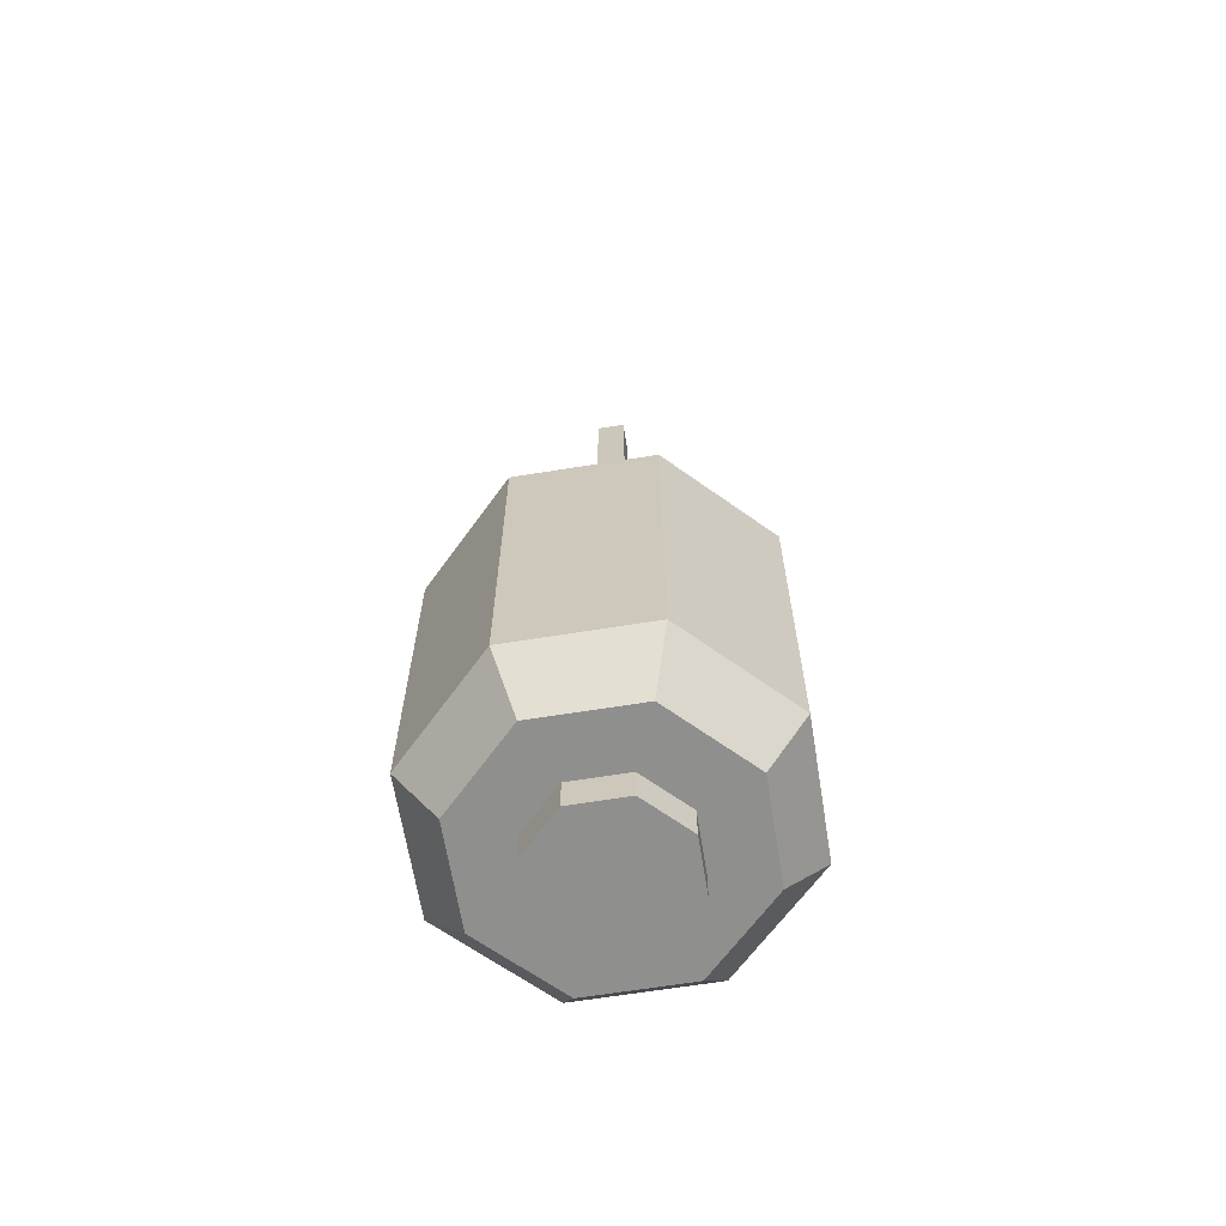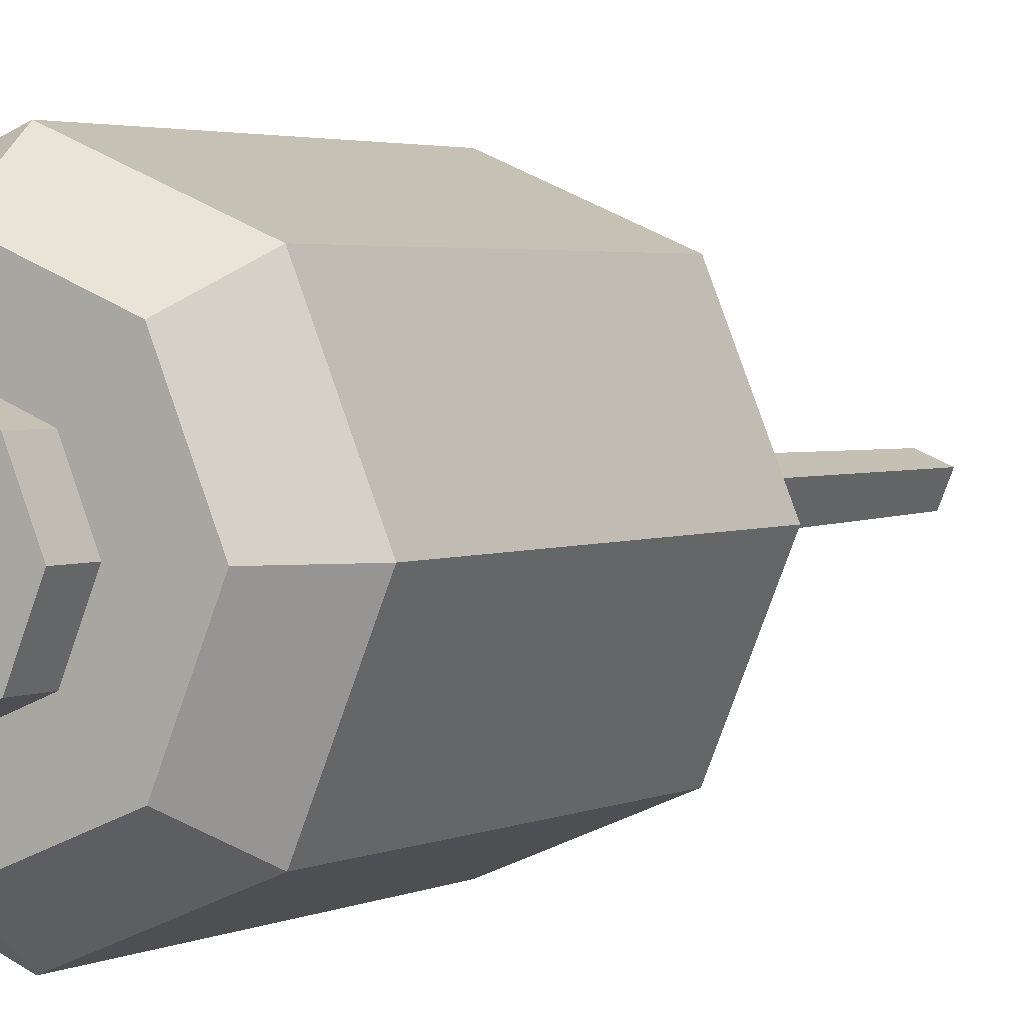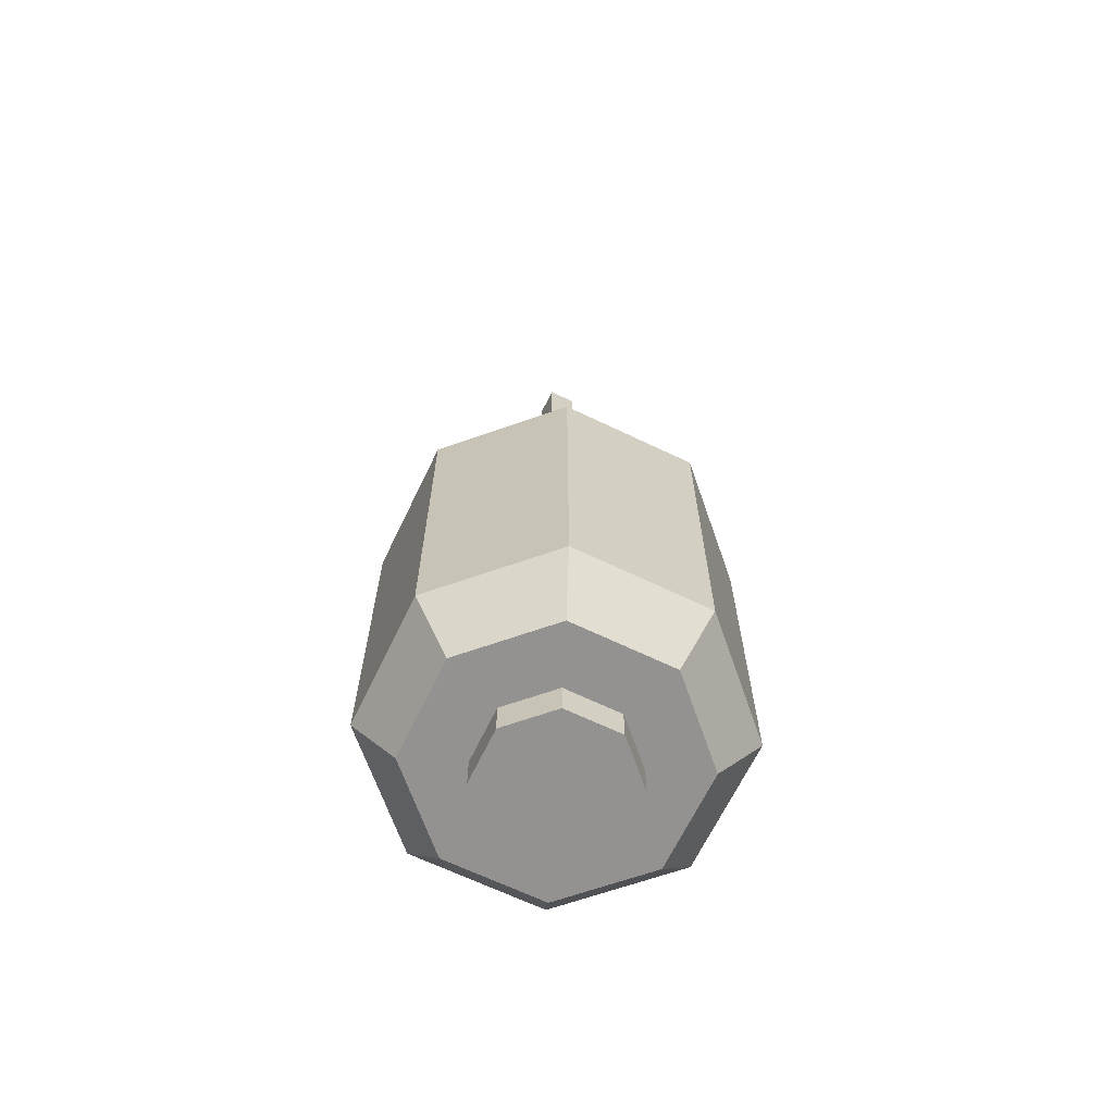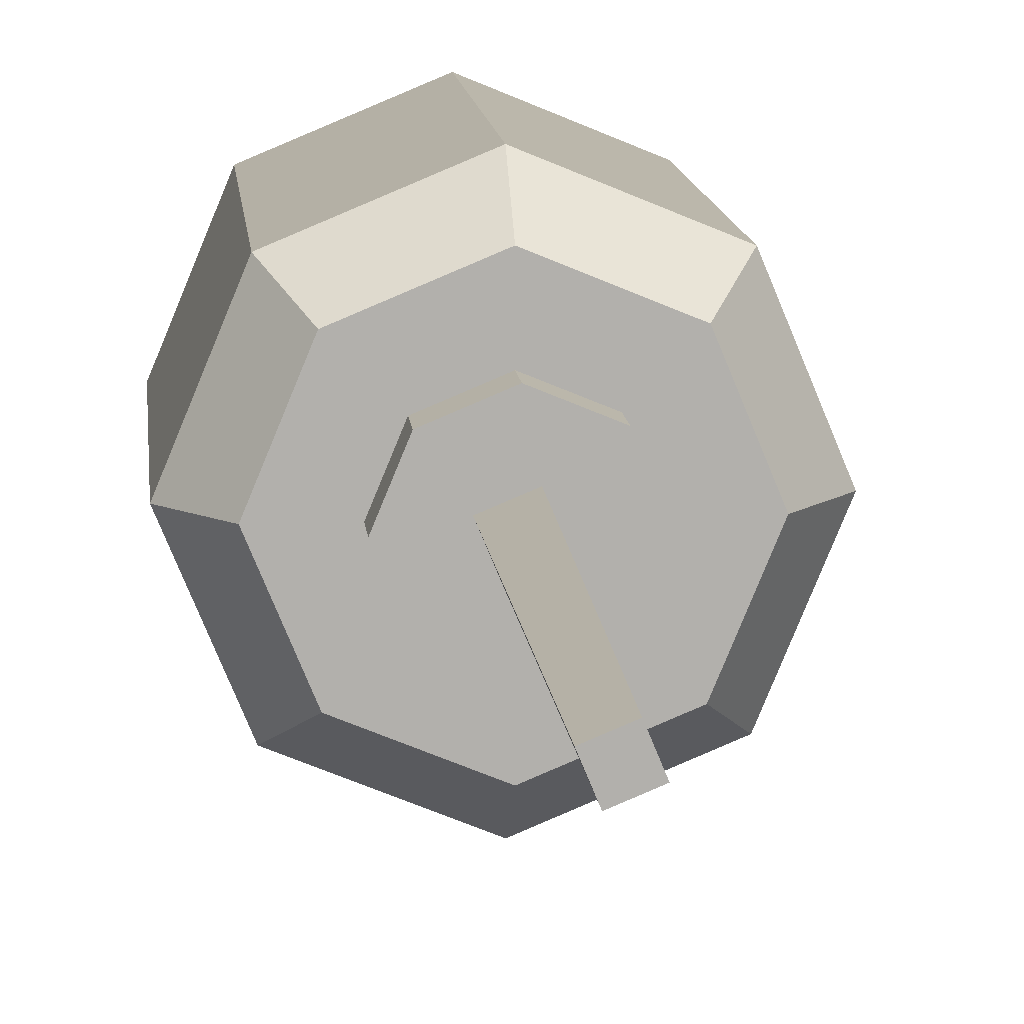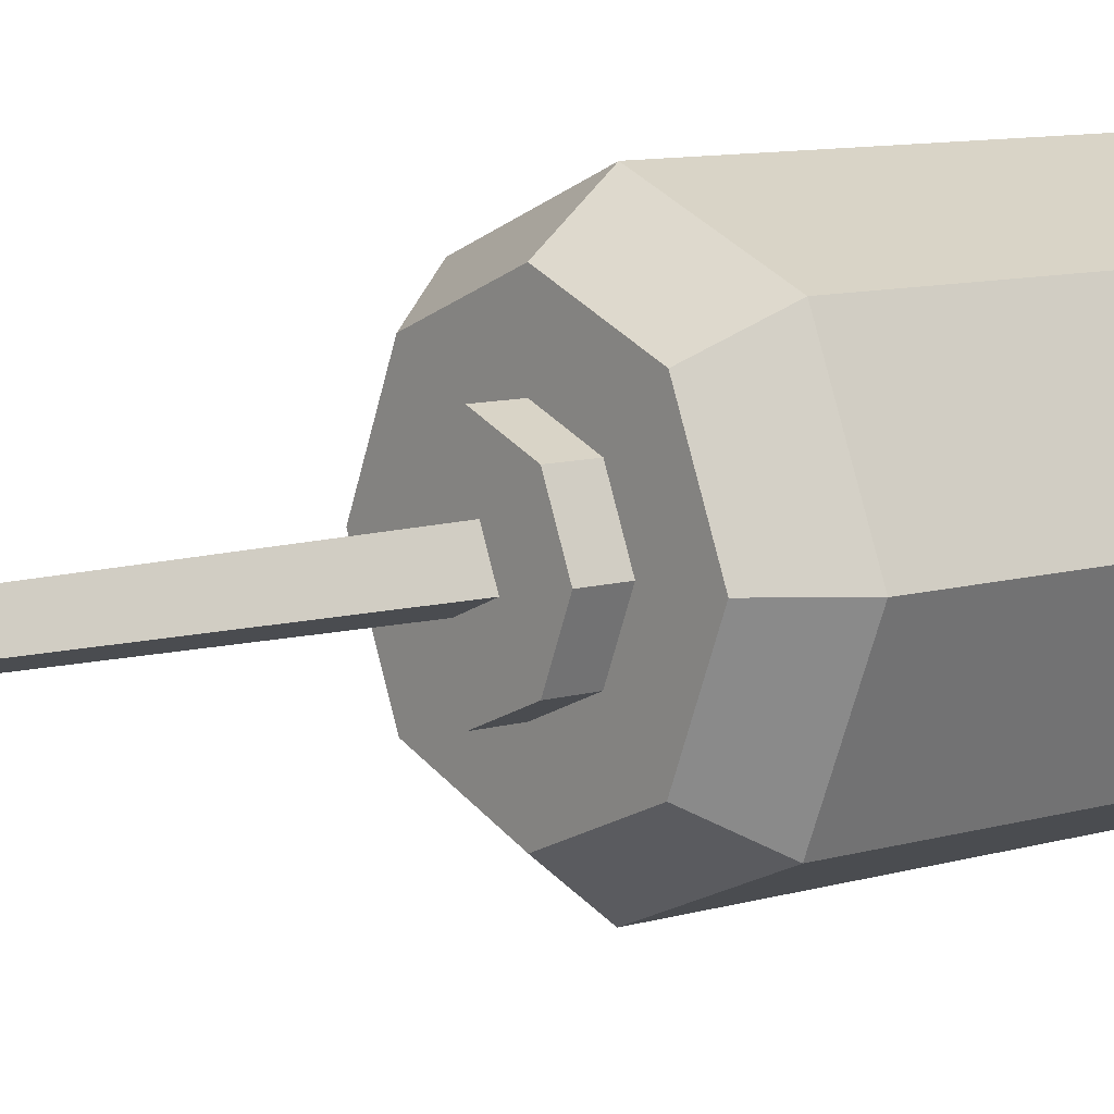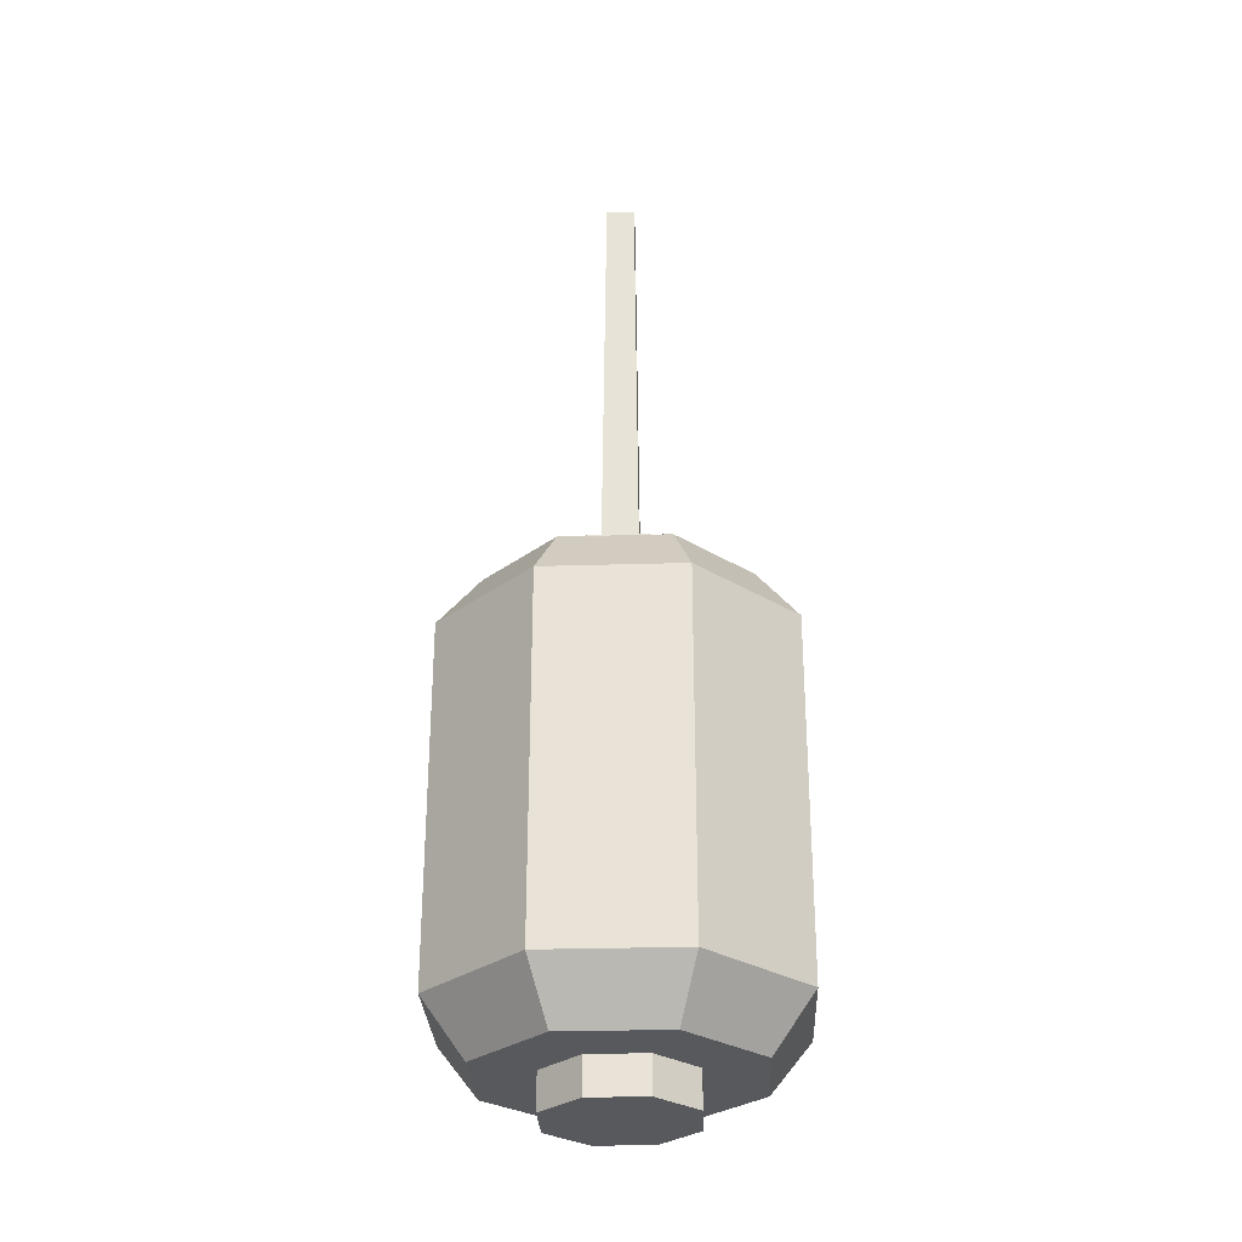
<metadata>
{"format":"obj","ext":"obj","renderer":"f3d","projection":"perspective","resolution":1024,"background":"white","views":[{"elev":-65.2,"azim":121.7,"up":"+Y"},{"elev":2.7,"azim":30.9,"up":"+Z"},{"elev":-66.5,"azim":-93.2,"up":"+Y"},{"elev":11.8,"azim":174.9,"up":"+Z"},{"elev":8.8,"azim":-129.9,"up":"+Z"},{"elev":-29.3,"azim":25.0,"up":"+Y"}]}
</metadata>
<code>
v 10.28 -98.38 -10.28
v 0.000191 -98.38 -14.53
v -10.27 -98.38 -10.28
v -14.53 -98.38 0
v -10.27 -98.38 10.28
v 0.000191 -98.38 14.53
v 10.28 -98.38 10.28
v 14.53 -98.38 0
v 10.28 -49.29 -10.28
v 0.000191 -49.29 -14.53
v -10.27 -49.29 -10.28
v -14.53 -49.29 0
v -10.27 -49.29 10.28
v 0.000191 -49.29 14.53
v 10.28 -49.29 10.28
v 14.53 -49.29 0
v 19.13 -55.05 0
v 13.53 -55.05 13.53
v 0.000191 -55.05 19.13
v -13.53 -55.05 13.53
v -19.13 -55.05 0
v -13.53 -55.05 -13.53
v 0.000191 -55.05 -19.13
v 13.53 -55.05 -13.53
v 0.000191 -92.62 -19.13
v -13.53 -92.62 -13.53
v -19.13 -92.62 0
v -13.53 -92.62 13.53
v 0.000191 -92.62 19.13
v 13.53 -92.62 13.53
v 19.13 -92.62 0
v 13.53 -92.62 -13.53
v 5.624 -98.38 -5.624
v 0.000191 -98.38 -7.953
v -5.623 -98.38 -5.624
v -7.953 -98.38 0
v -5.623 -98.38 5.624
v 0.000191 -98.38 7.953
v 5.624 -98.38 5.624
v 7.953 -98.38 0
v 5.624 -49.29 -5.624
v 0.000191 -49.29 -7.953
v -5.623 -49.29 -5.624
v -7.953 -49.29 0
v -5.623 -49.29 5.624
v 0.000191 -49.29 7.953
v 5.624 -49.29 5.624
v 7.953 -49.29 0
v 5.624 -102.2 -5.624
v 0.000191 -102.2 -7.953
v 0.000191 -102.2 0
v -5.623 -102.2 -5.624
v -7.953 -102.2 0
v -5.623 -102.2 5.624
v 0.000191 -102.2 7.953
v 5.624 -102.2 5.624
v 7.953 -102.2 0
v 5.624 -45.42 -5.624
v 0.000191 -45.42 -7.953
v -5.623 -45.42 -5.624
v -7.953 -45.42 0
v -5.623 -45.42 5.624
v 0.000191 -45.42 7.953
v 5.624 -45.42 5.624
v 7.953 -45.42 0
v 1.048 -45.42 -2.529
v -2.529 -45.42 -1.048
v -1.047 -45.42 2.529
v 2.529 -45.42 1.048
v 0.82 0 -1.979
v -1.978 0 -0.8196
v -0.8196 0 1.979
v 1.979 0 0.8197
v 0.000191 -58.2 19.13
v -13.53 -66.19 13.53
v -9.776 -60.1 15.08
v -13.53 -73.51 13.53
v 0.000191 -63.88 19.13
v -7.478 -65.45 16.03
v 13.53 -73.99 13.53
v 0.000381 -79.73 19.13
v 7.626 -79.19 15.97
v 0.000191 -85.95 19.13
v 13.53 -80.8 13.53
v 9.467 -84.69 15.21
v 0.000191 -76.03 19.13
v 0.000191 -68.66 19.13
v -4.015 -74.51 17.47
v -3.894 -70.27 17.52
v 4.66 -69.72 17.2
v 4.646 -74.68 17.21
v 5.741 -60.42 16.75
v 4.26 -65.62 17.37
v -6.701 -84.3 16.35
v -4.999 -78.42 17.06
v 17.45 -74.28 4.058
v 17.45 -81.12 4.058
v -17.45 -66.57 4.058
v -17.45 -74.63 4.058
f 23 24 32 25
f 22 23 25 26
f 21 22 26 27
f 75 98 99 77
f 79 76 75 77
f 80 82 85 84
f 17 96 97 31
f 24 17 31 32
f 50 49 51
f 52 50 51
f 53 52 51
f 54 53 51
f 55 54 51
f 56 55 51
f 57 56 51
f 49 57 51
f 73 70 71 72
f 18 17 16 15
f 19 18 15 14
f 20 19 14 13
f 21 20 13 12
f 22 21 12 11
f 23 22 11 10
f 24 23 10 9
f 17 24 9 16
f 2 3 26 25
f 3 4 27 26
f 4 5 28 27
f 5 6 29 28
f 6 7 30 29
f 7 8 31 30
f 8 1 32 31
f 1 2 25 32
f 2 1 33 34
f 3 2 34 35
f 4 3 35 36
f 5 4 36 37
f 6 5 37 38
f 7 6 38 39
f 8 7 39 40
f 1 8 40 33
f 9 10 42 41
f 10 11 43 42
f 11 12 44 43
f 12 13 45 44
f 13 14 46 45
f 14 15 47 46
f 15 16 48 47
f 16 9 41 48
f 34 33 49 50
f 35 34 50 52
f 36 35 52 53
f 37 36 53 54
f 38 37 54 55
f 39 38 55 56
f 40 39 56 57
f 33 40 57 49
f 41 42 59 58
f 42 43 60 59
f 43 44 61 60
f 44 45 62 61
f 45 46 63 62
f 46 47 64 63
f 47 48 65 64
f 48 41 58 65
f 58 59 66
f 59 60 67 66
f 60 61 67
f 61 62 68 67
f 62 63 68
f 63 64 69 68
f 64 65 69
f 65 58 66 69
f 66 67 71 70
f 67 68 72 71
f 68 69 73 72
f 69 66 70 73
f 76 20 75
f 20 21 98 75
f 77 99 27 28
f 95 77 28 94
f 17 18 80 96
f 18 19 74 92
f 84 85 30
f 31 97 84 30
f 87 89 88 86
f 86 91 90 87
f 83 28 29
f 88 81 86
f 89 79 77 88
f 90 78 87
f 80 90 91 82
f 18 90 80
f 82 91 86 81
f 85 82 81 83
f 30 85 83 29
f 78 79 89 87
f 74 76 79 78
f 19 20 76 74
f 78 93 92 74
f 81 95 94 83
f 94 28 83
f 88 77 95 81
f 18 92 93 90
f 90 93 78
f 97 96 80 84
f 99 98 21 27

</code>
